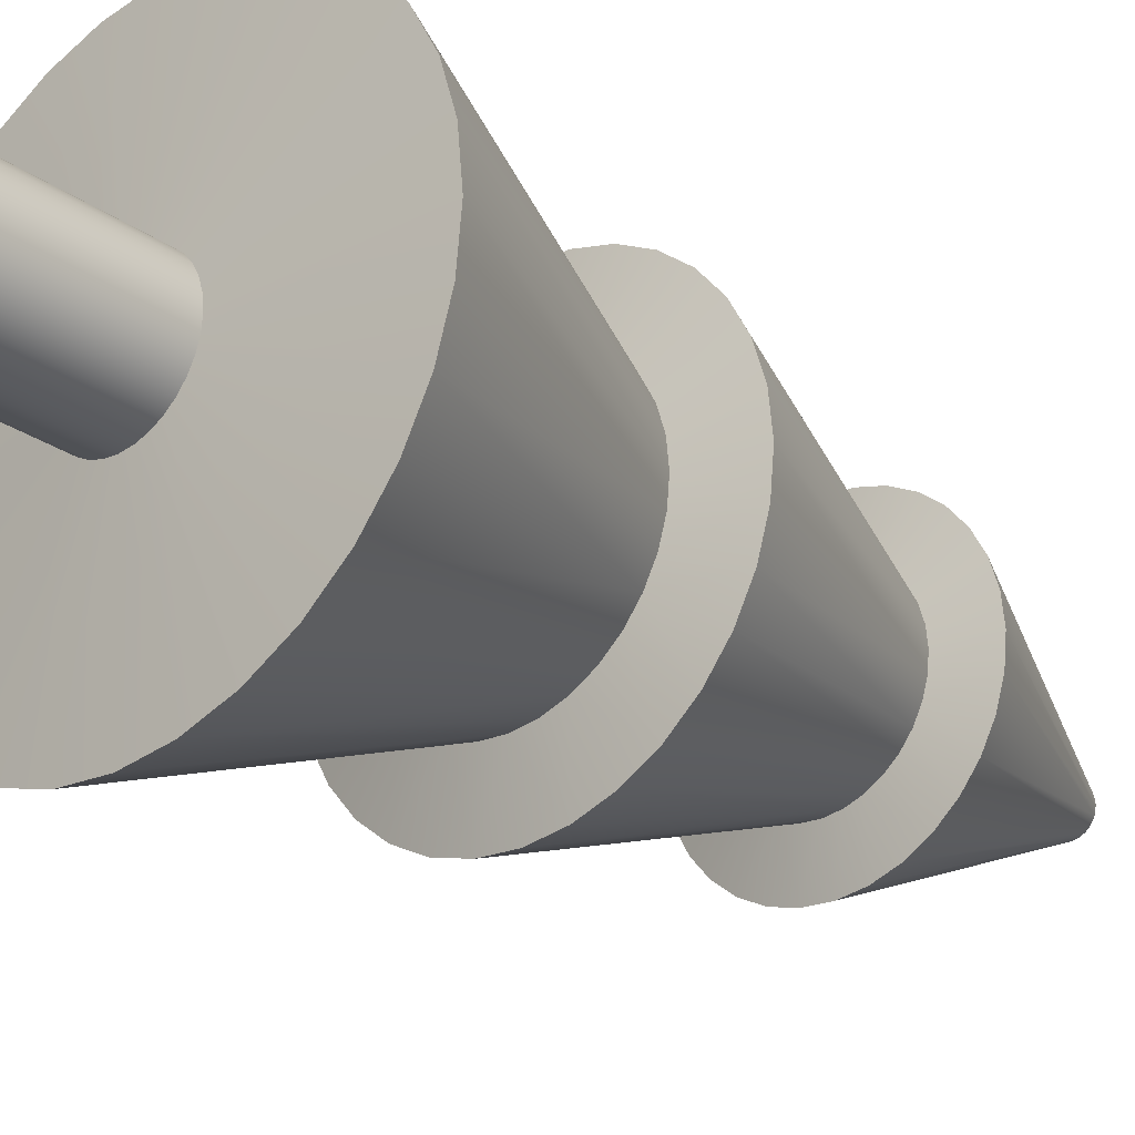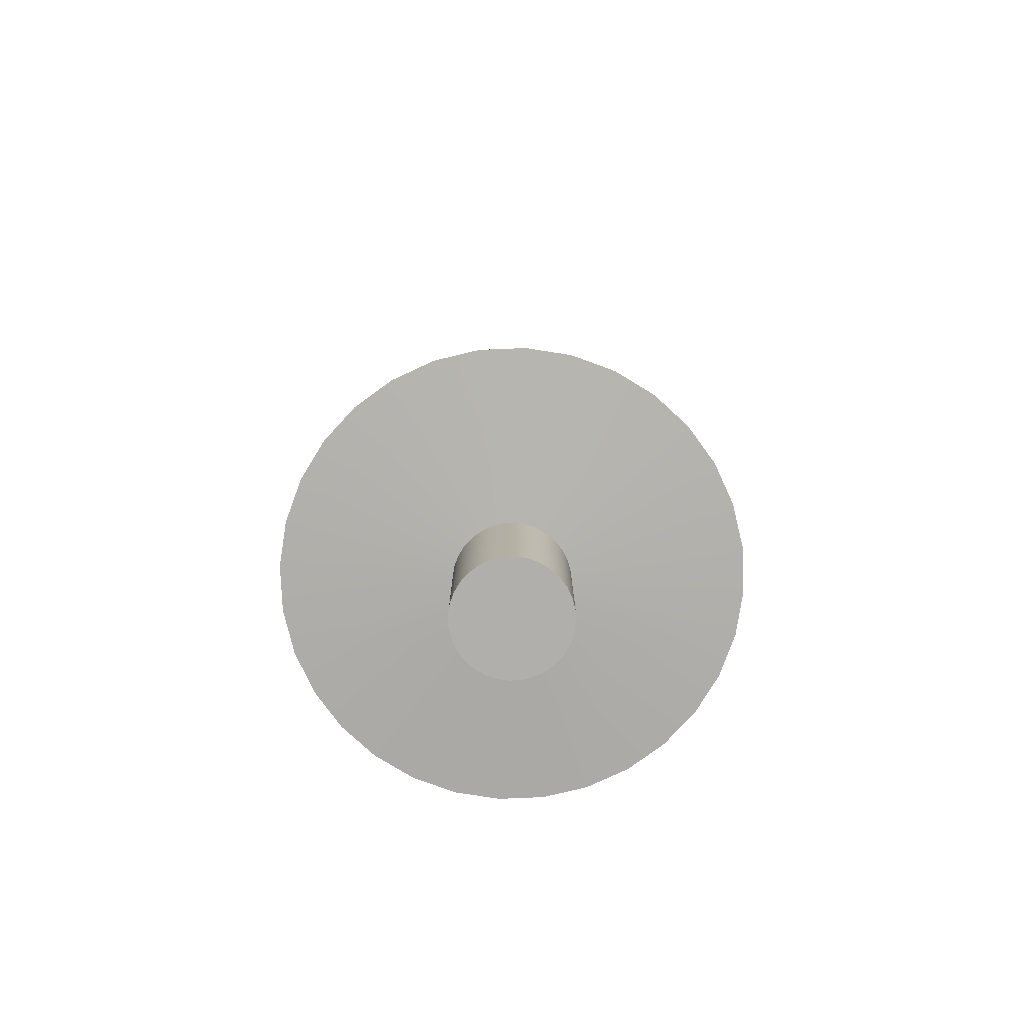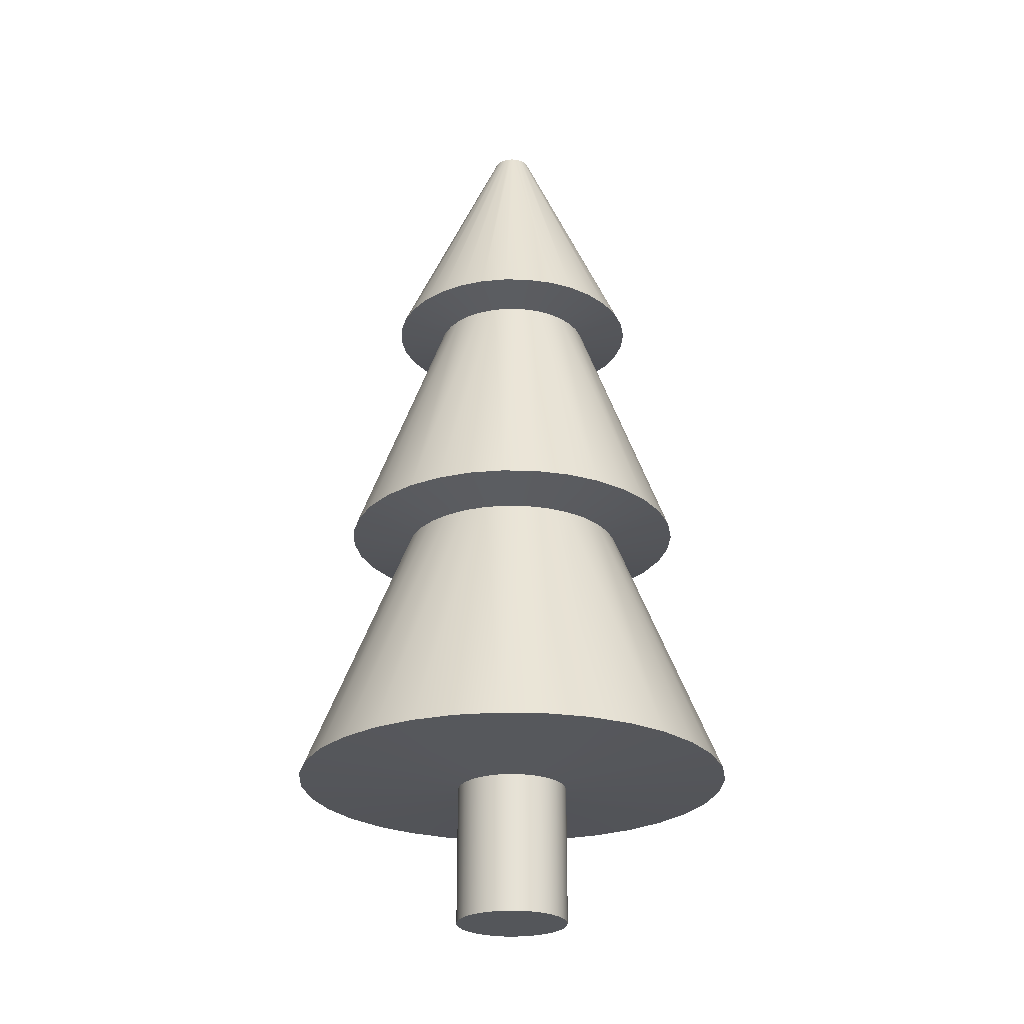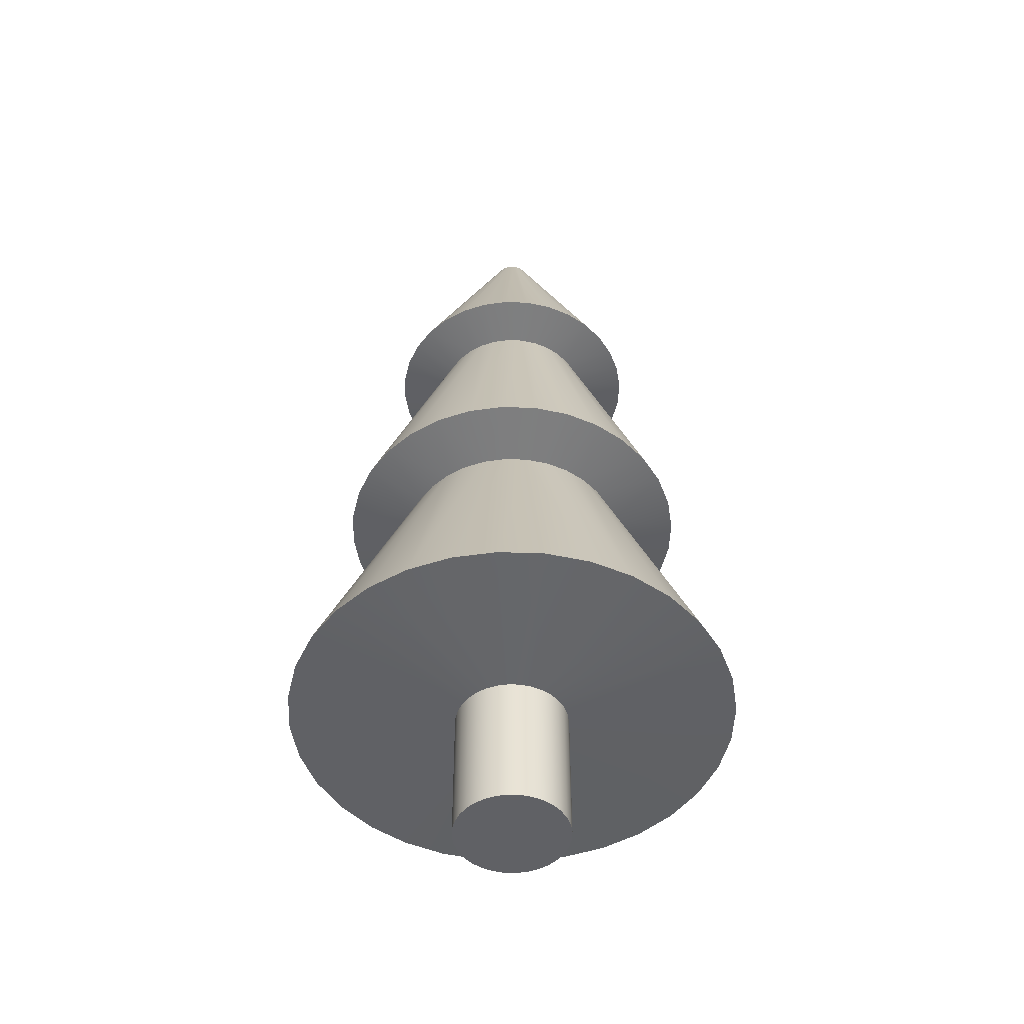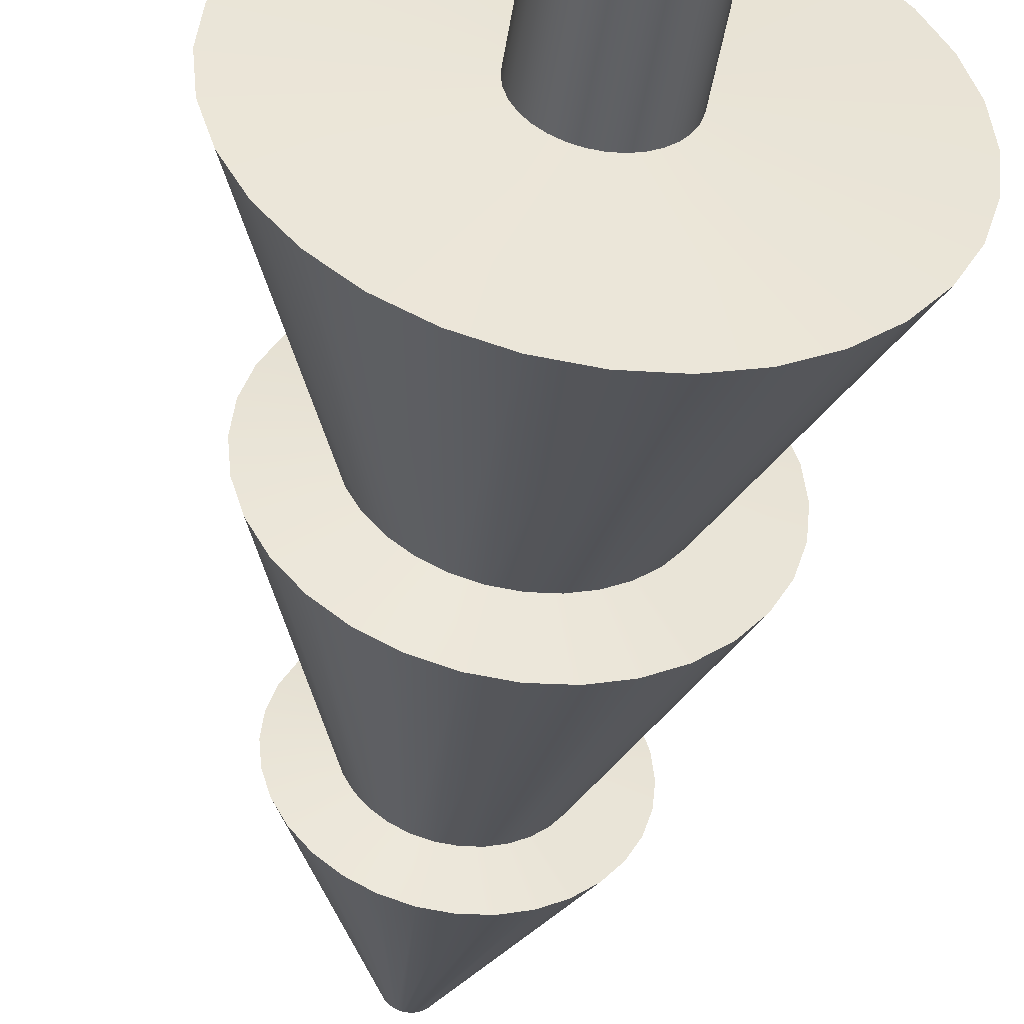
<metadata>
{"format":"obj","ext":"obj","renderer":"f3d","projection":"perspective","resolution":1024,"background":"white","views":[{"elev":-26.5,"azim":42.5,"up":"+Z"},{"elev":-78.2,"azim":98.0,"up":"+Y"},{"elev":-25.2,"azim":-53.1,"up":"+Y"},{"elev":-49.2,"azim":-165.4,"up":"+Y"},{"elev":-46.4,"azim":-8.9,"up":"+Z"}]}
</metadata>
<code>
o Cylinder.011
v 5.263 0.0204 -4.038
v 5.263 2.872 -3.923
v 5.297 0.0204 -4.034
v 5.275 2.872 -3.922
v 5.33 0.0204 -4.024
v 5.286 2.872 -3.918
v 5.361 0.0204 -4.008
v 5.297 2.872 -3.913
v 5.387 0.0204 -3.986
v 5.306 2.872 -3.905
v 5.409 0.0204 -3.96
v 5.313 2.872 -3.896
v 5.425 0.0204 -3.93
v 5.319 2.872 -3.886
v 5.435 0.0204 -3.897
v 5.322 2.872 -3.874
v 5.438 0.0204 -3.863
v 5.323 2.872 -3.863
v 5.435 0.0204 -3.829
v 5.322 2.872 -3.851
v 5.425 0.0204 -3.796
v 5.319 2.872 -3.84
v 5.409 0.0204 -3.766
v 5.313 2.872 -3.83
v 5.387 0.0204 -3.739
v 5.306 2.872 -3.82
v 5.361 0.0204 -3.717
v 5.297 2.872 -3.813
v 5.33 0.0204 -3.701
v 5.286 2.872 -3.807
v 5.297 0.0204 -3.691
v 5.275 2.872 -3.804
v 5.263 0.0204 -3.688
v 5.263 2.872 -3.803
v 5.229 0.0204 -3.691
v 5.252 2.872 -3.804
v 5.196 0.0204 -3.701
v 5.24 2.872 -3.807
v 5.166 0.0204 -3.717
v 5.23 2.872 -3.813
v 5.14 0.0204 -3.739
v 5.221 2.872 -3.82
v 5.118 0.0204 -3.766
v 5.214 2.872 -3.83
v 5.102 0.0204 -3.796
v 5.208 2.872 -3.84
v 5.092 0.0204 -3.829
v 5.205 2.872 -3.851
v 5.088 0.0204 -3.863
v 5.203 2.872 -3.863
v 5.092 0.0204 -3.897
v 5.205 2.872 -3.874
v 5.102 0.0204 -3.93
v 5.208 2.872 -3.886
v 5.118 0.0204 -3.96
v 5.214 2.872 -3.896
v 5.14 0.0204 -3.986
v 5.221 2.872 -3.905
v 5.166 0.0204 -4.008
v 5.23 2.872 -3.913
v 5.196 0.0204 -4.024
v 5.24 2.872 -3.918
v 5.229 0.0204 -4.034
v 5.252 2.872 -3.922
v 5.263 0.4534 -4.038
v 5.263 1.338 -4.404
v 5.263 2.109 -4.113
v 5.312 2.109 -4.109
v 5.369 1.338 -4.394
v 5.297 0.4534 -4.034
v 5.359 2.109 -4.094
v 5.471 1.338 -4.363
v 5.33 0.4534 -4.024
v 5.403 2.109 -4.071
v 5.564 1.338 -4.313
v 5.361 0.4534 -4.008
v 5.441 2.109 -4.04
v 5.646 1.338 -4.246
v 5.387 0.4534 -3.986
v 5.472 2.109 -4.002
v 5.714 1.338 -4.164
v 5.409 0.4534 -3.96
v 5.495 2.109 -3.959
v 5.764 1.338 -4.07
v 5.425 0.4534 -3.93
v 5.509 2.109 -3.912
v 5.794 1.338 -3.968
v 5.435 0.4534 -3.897
v 5.514 2.109 -3.863
v 5.805 1.338 -3.863
v 5.438 0.4534 -3.863
v 5.509 2.109 -3.814
v 5.794 1.338 -3.757
v 5.435 0.4534 -3.829
v 5.495 2.109 -3.767
v 5.764 1.338 -3.656
v 5.425 0.4534 -3.796
v 5.472 2.109 -3.724
v 5.714 1.338 -3.562
v 5.409 0.4534 -3.766
v 5.441 2.109 -3.686
v 5.646 1.338 -3.48
v 5.387 0.4534 -3.739
v 5.403 2.109 -3.654
v 5.564 1.338 -3.413
v 5.361 0.4534 -3.717
v 5.359 2.109 -3.631
v 5.471 1.338 -3.363
v 5.33 0.4534 -3.701
v 5.312 2.109 -3.617
v 5.369 1.338 -3.332
v 5.297 0.4534 -3.691
v 5.263 2.109 -3.612
v 5.263 1.338 -3.321
v 5.263 0.4534 -3.688
v 5.215 2.109 -3.617
v 5.158 1.338 -3.332
v 5.229 0.4534 -3.691
v 5.168 2.109 -3.631
v 5.056 1.338 -3.363
v 5.196 0.4534 -3.701
v 5.124 2.109 -3.654
v 4.963 1.338 -3.413
v 5.166 0.4534 -3.717
v 5.086 2.109 -3.686
v 4.881 1.338 -3.48
v 5.14 0.4534 -3.739
v 5.055 2.109 -3.724
v 4.813 1.338 -3.562
v 5.118 0.4534 -3.766
v 5.032 2.109 -3.767
v 4.763 1.338 -3.656
v 5.102 0.4534 -3.796
v 5.018 2.109 -3.814
v 4.732 1.338 -3.757
v 5.092 0.4534 -3.829
v 5.013 2.109 -3.863
v 4.722 1.338 -3.863
v 5.088 0.4534 -3.863
v 5.018 2.109 -3.912
v 4.732 1.338 -3.968
v 5.092 0.4534 -3.897
v 5.032 2.109 -3.959
v 4.763 1.338 -4.07
v 5.102 0.4534 -3.93
v 5.055 2.109 -4.002
v 4.813 1.338 -4.164
v 5.118 0.4534 -3.96
v 5.086 2.109 -4.04
v 4.881 1.338 -4.246
v 5.14 0.4534 -3.986
v 5.124 2.109 -4.071
v 4.963 1.338 -4.313
v 5.166 0.4534 -4.008
v 5.168 2.109 -4.094
v 5.056 1.338 -4.363
v 5.196 0.4534 -4.024
v 5.215 2.109 -4.109
v 5.158 1.338 -4.394
v 5.229 0.4534 -4.034
v 5.263 0.4784 -4.549
v 5.397 0.4784 -4.536
v 5.526 0.4784 -4.497
v 5.645 0.4784 -4.433
v 5.749 0.4784 -4.348
v 5.834 0.4784 -4.244
v 5.897 0.4784 -4.125
v 5.937 0.4784 -3.997
v 5.95 0.4784 -3.863
v 5.937 0.4784 -3.729
v 5.897 0.4784 -3.6
v 5.834 0.4784 -3.481
v 5.749 0.4784 -3.377
v 5.645 0.4784 -3.292
v 5.526 0.4784 -3.229
v 5.397 0.4784 -3.19
v 5.263 0.4784 -3.176
v 5.129 0.4784 -3.19
v 5.001 0.4784 -3.229
v 4.882 0.4784 -3.292
v 4.778 0.4784 -3.377
v 4.693 0.4784 -3.481
v 4.629 0.4784 -3.6
v 4.59 0.4784 -3.729
v 4.577 0.4784 -3.863
v 4.59 0.4784 -3.997
v 4.629 0.4784 -4.125
v 4.693 0.4784 -4.244
v 4.778 0.4784 -4.348
v 4.882 0.4784 -4.433
v 5.001 0.4784 -4.497
v 5.129 0.4784 -4.536
v 5.263 1.303 -4.216
v 5.332 1.303 -4.209
v 5.398 1.303 -4.189
v 5.459 1.303 -4.156
v 5.513 1.303 -4.112
v 5.557 1.303 -4.059
v 5.589 1.303 -3.998
v 5.609 1.303 -3.932
v 5.616 1.303 -3.863
v 5.609 1.303 -3.794
v 5.589 1.303 -3.728
v 5.557 1.303 -3.667
v 5.513 1.303 -3.613
v 5.459 1.303 -3.569
v 5.398 1.303 -3.537
v 5.332 1.303 -3.517
v 5.263 1.303 -3.51
v 5.195 1.303 -3.517
v 5.128 1.303 -3.537
v 5.067 1.303 -3.569
v 5.014 1.303 -3.613
v 4.97 1.303 -3.667
v 4.937 1.303 -3.728
v 4.917 1.303 -3.794
v 4.91 1.303 -3.863
v 4.917 1.303 -3.932
v 4.937 1.303 -3.998
v 4.97 1.303 -4.059
v 5.014 1.303 -4.112
v 5.067 1.303 -4.156
v 5.128 1.303 -4.189
v 5.195 1.303 -4.209
v 5.263 2.136 -4.261
v 5.341 2.136 -4.254
v 5.416 2.136 -4.231
v 5.485 2.136 -4.194
v 5.545 2.136 -4.145
v 5.595 2.136 -4.084
v 5.632 2.136 -4.015
v 5.654 2.136 -3.941
v 5.662 2.136 -3.863
v 5.654 2.136 -3.785
v 5.632 2.136 -3.71
v 5.595 2.136 -3.641
v 5.545 2.136 -3.581
v 5.485 2.136 -3.531
v 5.416 2.136 -3.495
v 5.341 2.136 -3.472
v 5.263 2.136 -3.464
v 5.186 2.136 -3.472
v 5.111 2.136 -3.495
v 5.042 2.136 -3.531
v 4.982 2.136 -3.581
v 4.932 2.136 -3.641
v 4.895 2.136 -3.71
v 4.873 2.136 -3.785
v 4.865 2.136 -3.863
v 4.873 2.136 -3.941
v 4.895 2.136 -4.015
v 4.932 2.136 -4.084
v 4.982 2.136 -4.145
v 5.042 2.136 -4.194
v 5.111 2.136 -4.231
v 5.186 2.136 -4.254
f 2 226 225
f 4 227 226
f 227 8 228
f 228 10 229
f 10 230 229
f 230 14 231
f 14 232 231
f 16 233 232
f 18 234 233
f 20 235 234
f 22 236 235
f 236 26 237
f 26 238 237
f 238 30 239
f 30 240 239
f 32 241 240
f 241 36 242
f 36 243 242
f 38 244 243
f 244 42 245
f 42 246 245
f 44 247 246
f 46 248 247
f 48 249 248
f 50 250 249
f 52 251 250
f 251 56 252
f 56 253 252
f 58 254 253
f 60 255 254
f 38 22 6
f 62 256 255
f 64 225 256
f 159 193 224
f 158 66 159
f 223 159 224
f 155 159 156
f 153 223 222
f 152 156 153
f 221 153 222
f 149 153 150
f 220 150 221
f 146 150 147
f 144 220 219
f 143 147 144
f 141 219 218
f 140 144 141
f 217 141 218
f 138 140 141
f 135 217 216
f 134 138 135
f 132 216 215
f 131 135 132
f 129 215 214
f 129 131 132
f 213 129 214
f 125 129 126
f 123 213 212
f 122 126 123
f 120 212 211
f 120 122 123
f 117 211 210
f 116 120 117
f 114 210 209
f 114 116 117
f 111 209 208
f 110 114 111
f 207 111 208
f 108 110 111
f 105 207 206
f 104 108 105
f 102 206 205
f 101 105 102
f 99 205 204
f 98 102 99
f 96 204 203
f 96 98 99
f 93 203 202
f 92 96 93
f 201 93 202
f 90 92 93
f 87 201 200
f 86 90 87
f 199 87 200
f 84 86 87
f 198 84 199
f 80 84 81
f 78 198 197
f 77 81 78
f 75 197 196
f 74 78 75
f 195 75 196
f 71 75 72
f 69 195 194
f 68 72 69
f 193 69 194
f 66 68 69
f 65 162 70
f 70 163 73
f 163 76 73
f 164 79 76
f 165 82 79
f 166 85 82
f 167 88 85
f 88 169 91
f 169 94 91
f 94 171 97
f 171 100 97
f 172 103 100
f 173 106 103
f 174 109 106
f 175 112 109
f 176 115 112
f 115 178 118
f 178 121 118
f 179 124 121
f 124 181 127
f 181 130 127
f 182 133 130
f 183 136 133
f 136 185 139
f 139 186 142
f 186 145 142
f 187 148 145
f 188 151 148
f 151 190 154
f 154 191 157
f 191 160 157
f 192 65 160
f 193 162 161
f 162 195 163
f 195 164 163
f 196 165 164
f 165 198 166
f 198 167 166
f 167 200 168
f 200 169 168
f 201 170 169
f 202 171 170
f 203 172 171
f 204 173 172
f 173 206 174
f 206 175 174
f 207 176 175
f 176 209 177
f 209 178 177
f 178 211 179
f 211 180 179
f 212 181 180
f 213 182 181
f 182 215 183
f 215 184 183
f 216 185 184
f 217 186 185
f 218 187 186
f 187 220 188
f 220 189 188
f 189 222 190
f 190 223 191
f 223 192 191
f 224 161 192
f 256 67 158
f 155 256 158
f 254 155 152
f 253 152 149
f 252 149 146
f 143 252 146
f 250 143 140
f 249 140 137
f 248 137 134
f 131 248 134
f 246 131 128
f 245 128 125
f 244 125 122
f 119 244 122
f 242 119 116
f 241 116 113
f 240 113 110
f 107 240 110
f 238 107 104
f 237 104 101
f 236 101 98
f 235 98 95
f 234 95 92
f 233 92 89
f 86 233 89
f 83 232 86
f 230 83 80
f 229 80 77
f 228 77 74
f 71 228 74
f 226 71 68
f 225 68 67
f 2 4 226
f 4 6 227
f 227 6 8
f 228 8 10
f 10 12 230
f 230 12 14
f 14 16 232
f 16 18 233
f 18 20 234
f 20 22 235
f 22 24 236
f 236 24 26
f 26 28 238
f 238 28 30
f 30 32 240
f 32 34 241
f 241 34 36
f 36 38 243
f 38 40 244
f 244 40 42
f 42 44 246
f 44 46 247
f 46 48 248
f 48 50 249
f 50 52 250
f 52 54 251
f 251 54 56
f 56 58 253
f 58 60 254
f 60 62 255
f 6 4 2
f 2 64 62
f 62 60 58
f 58 56 54
f 54 52 50
f 50 48 46
f 46 44 42
f 42 40 38
f 38 36 34
f 34 32 30
f 30 28 26
f 26 24 22
f 22 20 18
f 18 16 14
f 14 12 10
f 10 8 14
f 8 6 14
f 6 2 62
f 62 58 54
f 54 50 46
f 46 42 54
f 42 38 54
f 38 34 30
f 30 26 22
f 22 18 14
f 6 62 54
f 38 30 22
f 22 14 6
f 6 54 38
f 62 64 256
f 64 2 225
f 159 66 193
f 158 67 66
f 223 156 159
f 155 158 159
f 153 156 223
f 152 155 156
f 221 150 153
f 149 152 153
f 220 147 150
f 146 149 150
f 144 147 220
f 143 146 147
f 141 144 219
f 140 143 144
f 217 138 141
f 138 137 140
f 135 138 217
f 134 137 138
f 132 135 216
f 131 134 135
f 129 132 215
f 129 128 131
f 213 126 129
f 125 128 129
f 123 126 213
f 122 125 126
f 120 123 212
f 120 119 122
f 117 120 211
f 116 119 120
f 114 117 210
f 114 113 116
f 111 114 209
f 110 113 114
f 207 108 111
f 108 107 110
f 105 108 207
f 104 107 108
f 102 105 206
f 101 104 105
f 99 102 205
f 98 101 102
f 96 99 204
f 96 95 98
f 93 96 203
f 92 95 96
f 201 90 93
f 90 89 92
f 87 90 201
f 86 89 90
f 199 84 87
f 84 83 86
f 198 81 84
f 80 83 84
f 78 81 198
f 77 80 81
f 75 78 197
f 74 77 78
f 195 72 75
f 71 74 75
f 69 72 195
f 68 71 72
f 193 66 69
f 66 67 68
f 65 161 162
f 70 162 163
f 163 164 76
f 164 165 79
f 165 166 82
f 166 167 85
f 167 168 88
f 88 168 169
f 169 170 94
f 94 170 171
f 171 172 100
f 172 173 103
f 173 174 106
f 174 175 109
f 175 176 112
f 176 177 115
f 115 177 178
f 178 179 121
f 179 180 124
f 124 180 181
f 181 182 130
f 182 183 133
f 183 184 136
f 136 184 185
f 139 185 186
f 186 187 145
f 187 188 148
f 188 189 151
f 151 189 190
f 154 190 191
f 191 192 160
f 192 161 65
f 193 194 162
f 162 194 195
f 195 196 164
f 196 197 165
f 165 197 198
f 198 199 167
f 167 199 200
f 200 201 169
f 201 202 170
f 202 203 171
f 203 204 172
f 204 205 173
f 173 205 206
f 206 207 175
f 207 208 176
f 176 208 209
f 209 210 178
f 178 210 211
f 211 212 180
f 212 213 181
f 213 214 182
f 182 214 215
f 215 216 184
f 216 217 185
f 217 218 186
f 218 219 187
f 187 219 220
f 220 221 189
f 189 221 222
f 190 222 223
f 223 224 192
f 224 193 161
f 256 225 67
f 155 255 256
f 254 255 155
f 253 254 152
f 252 253 149
f 143 251 252
f 250 251 143
f 249 250 140
f 248 249 137
f 131 247 248
f 246 247 131
f 245 246 128
f 244 245 125
f 119 243 244
f 242 243 119
f 241 242 116
f 240 241 113
f 107 239 240
f 238 239 107
f 237 238 104
f 236 237 101
f 235 236 98
f 234 235 95
f 233 234 92
f 86 232 233
f 83 231 232
f 230 231 83
f 229 230 80
f 228 229 77
f 71 227 228
f 226 227 71
f 225 226 68
f 31 47 63
f 160 1 63
f 157 63 61
f 154 61 59
f 151 59 57
f 148 57 55
f 145 55 53
f 142 53 51
f 139 51 49
f 136 49 47
f 133 47 45
f 130 45 43
f 127 43 41
f 124 41 39
f 121 39 37
f 118 37 35
f 115 35 33
f 112 33 31
f 109 31 29
f 106 29 27
f 103 27 25
f 100 25 23
f 97 23 21
f 94 21 19
f 91 19 17
f 88 17 15
f 85 15 13
f 82 13 11
f 79 11 9
f 76 9 7
f 73 7 5
f 70 5 3
f 65 3 1
f 63 1 7
f 1 3 7
f 3 5 7
f 7 9 11
f 11 13 7
f 13 15 7
f 15 17 23
f 17 19 23
f 19 21 23
f 23 25 31
f 25 27 31
f 27 29 31
f 31 33 35
f 35 37 39
f 39 41 43
f 43 45 47
f 47 49 55
f 49 51 55
f 51 53 55
f 55 57 59
f 59 61 63
f 31 35 39
f 39 43 31
f 43 47 31
f 55 59 47
f 59 63 47
f 63 7 15
f 15 23 63
f 23 31 63
f 160 65 1
f 157 160 63
f 154 157 61
f 151 154 59
f 148 151 57
f 145 148 55
f 142 145 53
f 139 142 51
f 136 139 49
f 133 136 47
f 130 133 45
f 127 130 43
f 124 127 41
f 121 124 39
f 118 121 37
f 115 118 35
f 112 115 33
f 109 112 31
f 106 109 29
f 103 106 27
f 100 103 25
f 97 100 23
f 94 97 21
f 91 94 19
f 88 91 17
f 85 88 15
f 82 85 13
f 79 82 11
f 76 79 9
f 73 76 7
f 70 73 5
f 65 70 3

</code>
